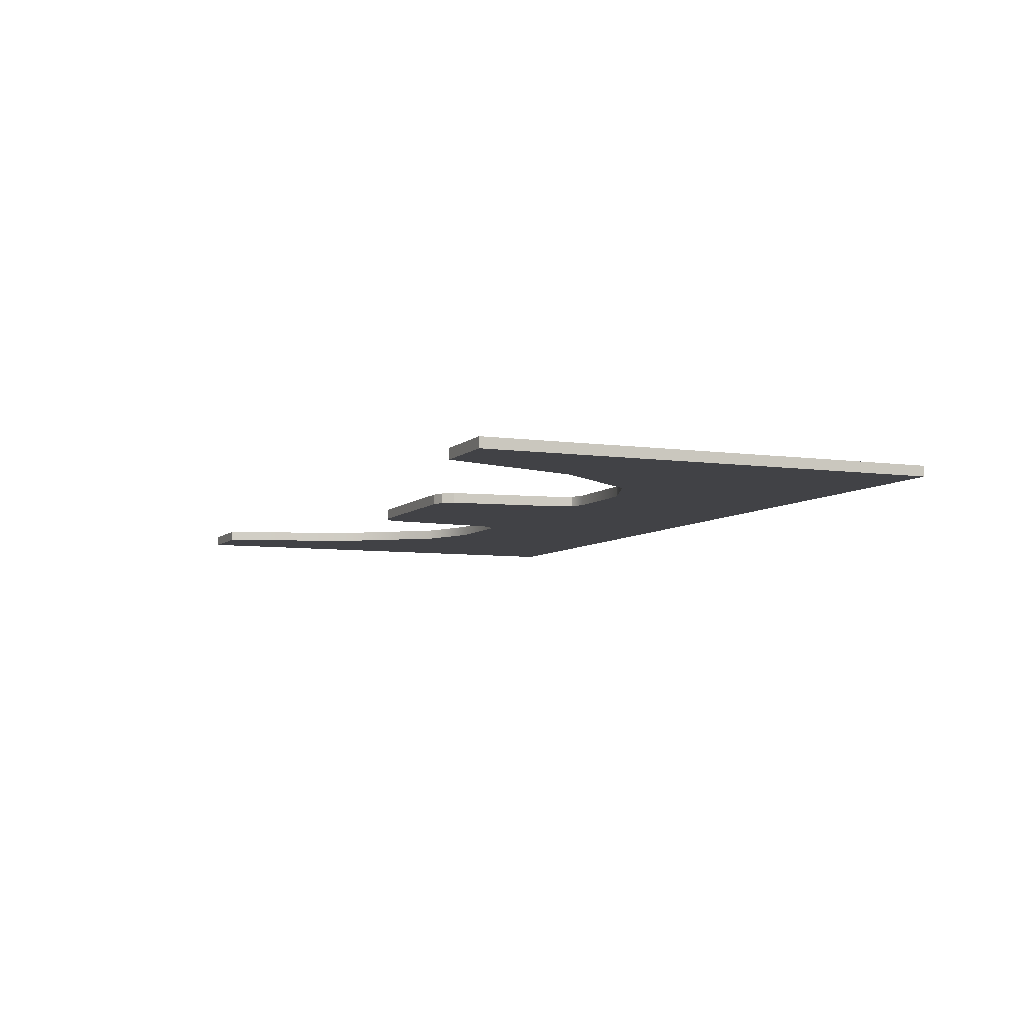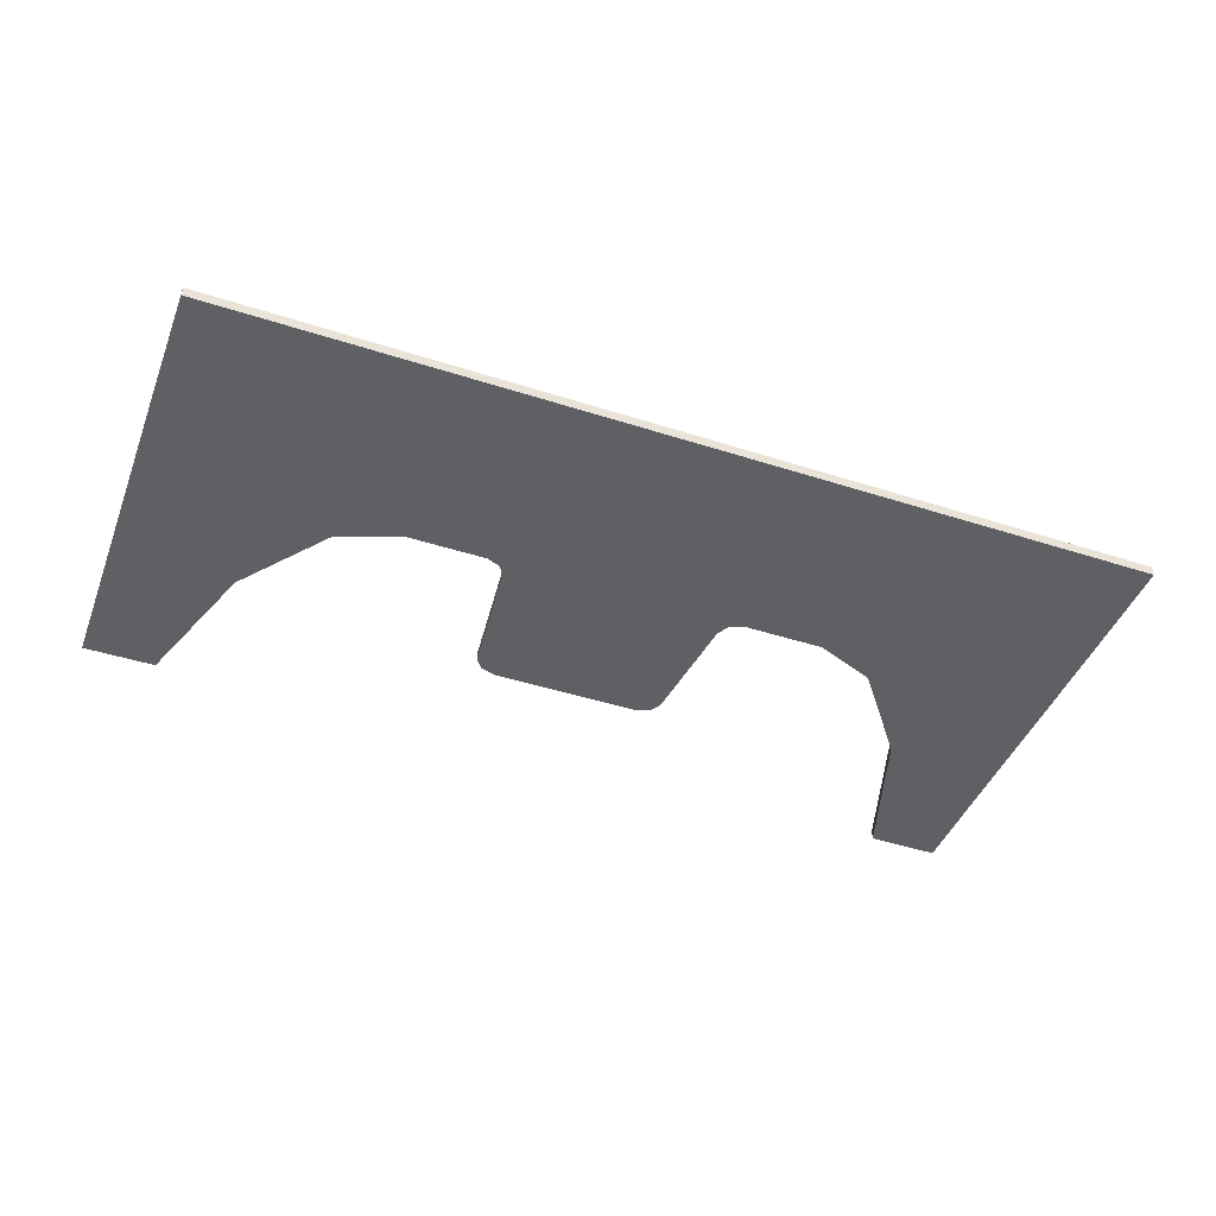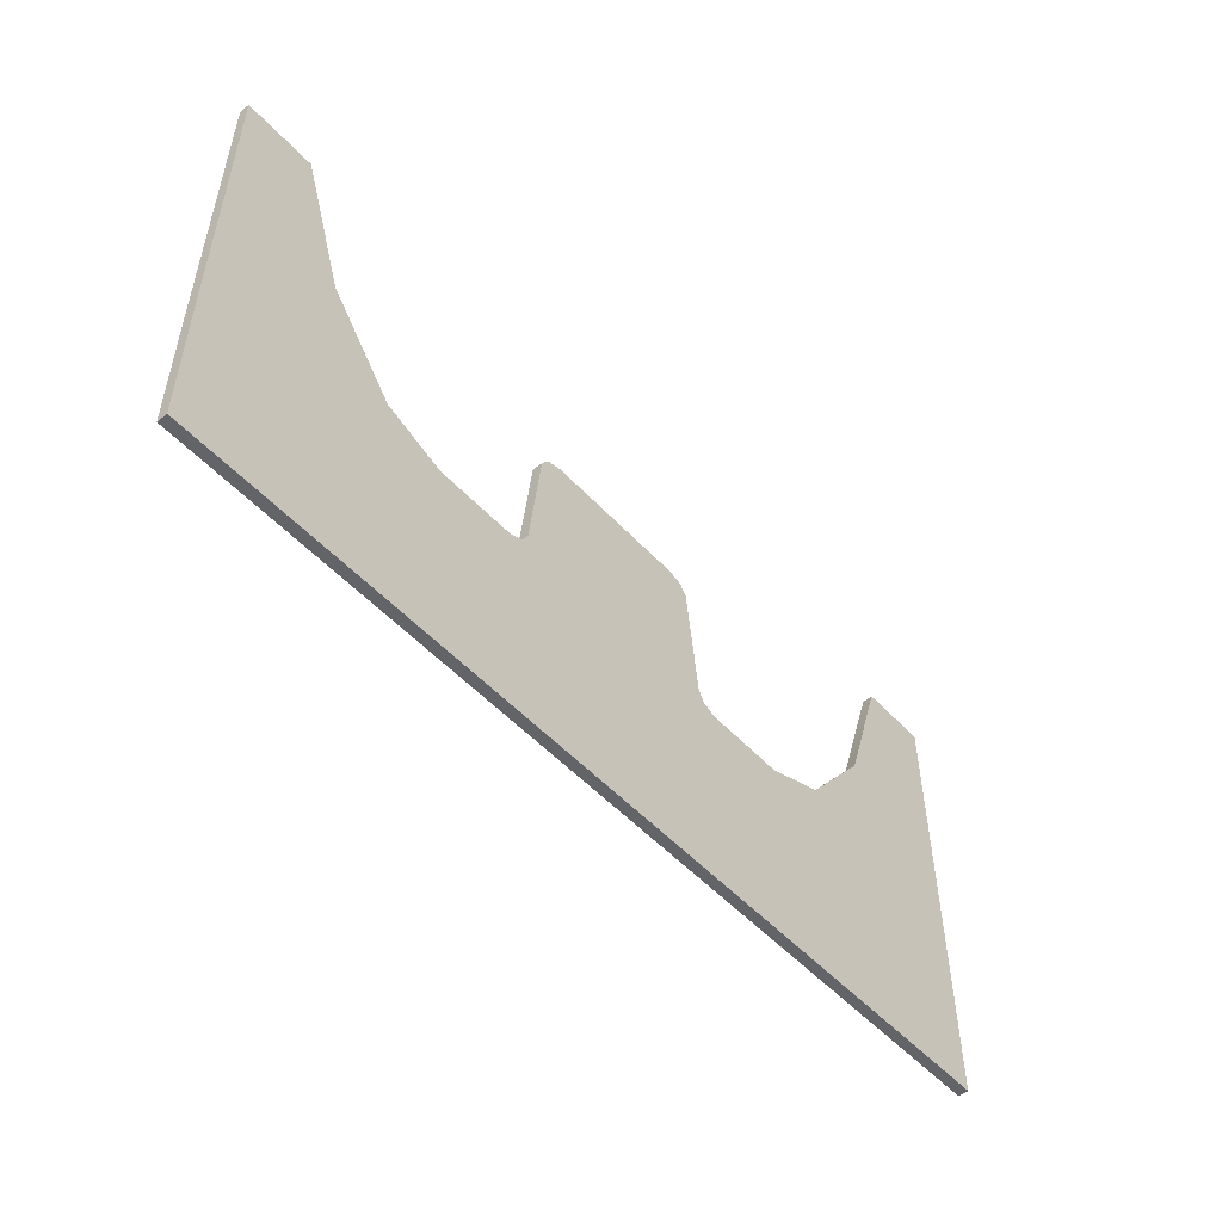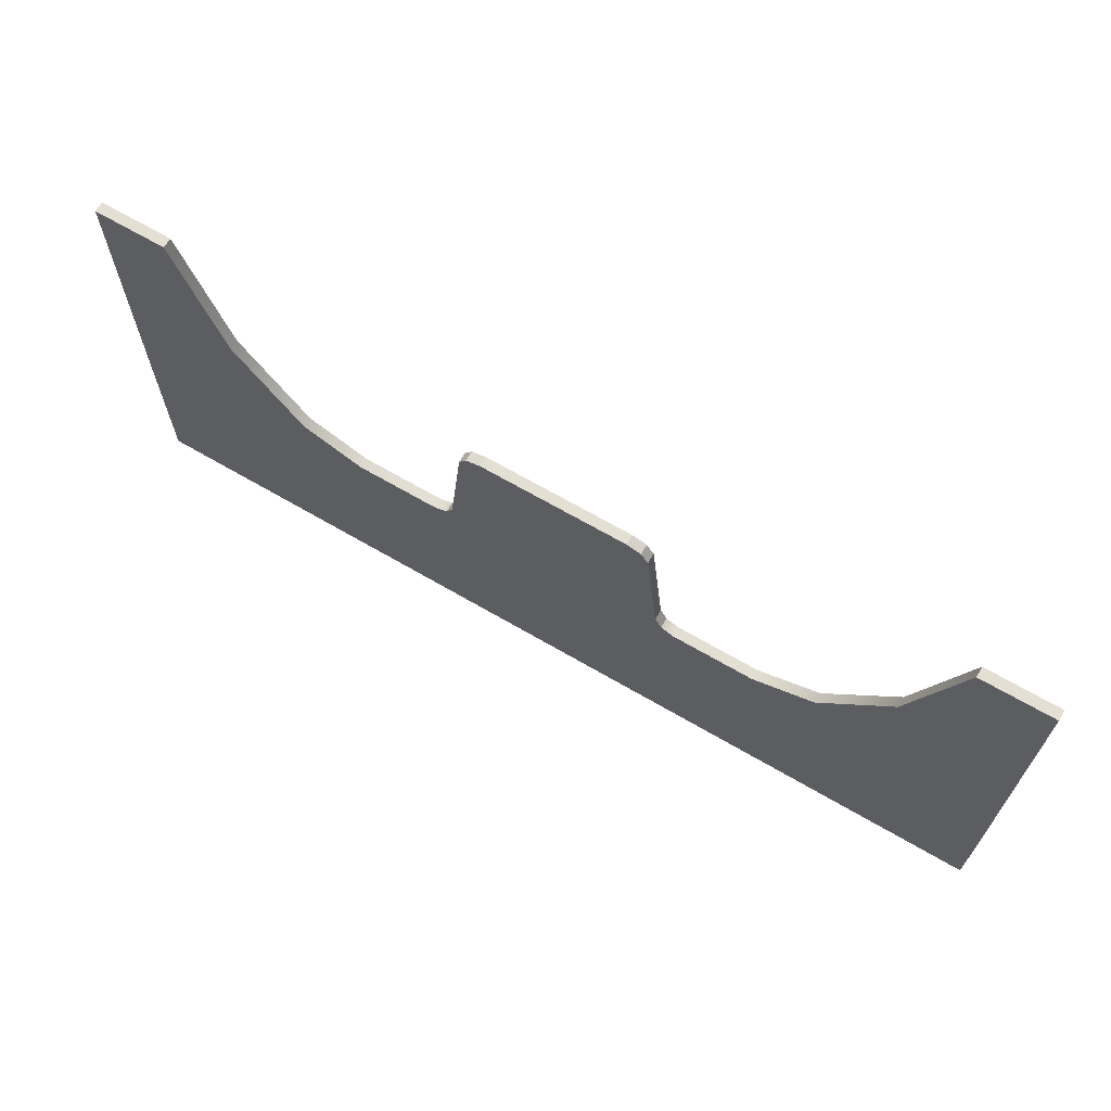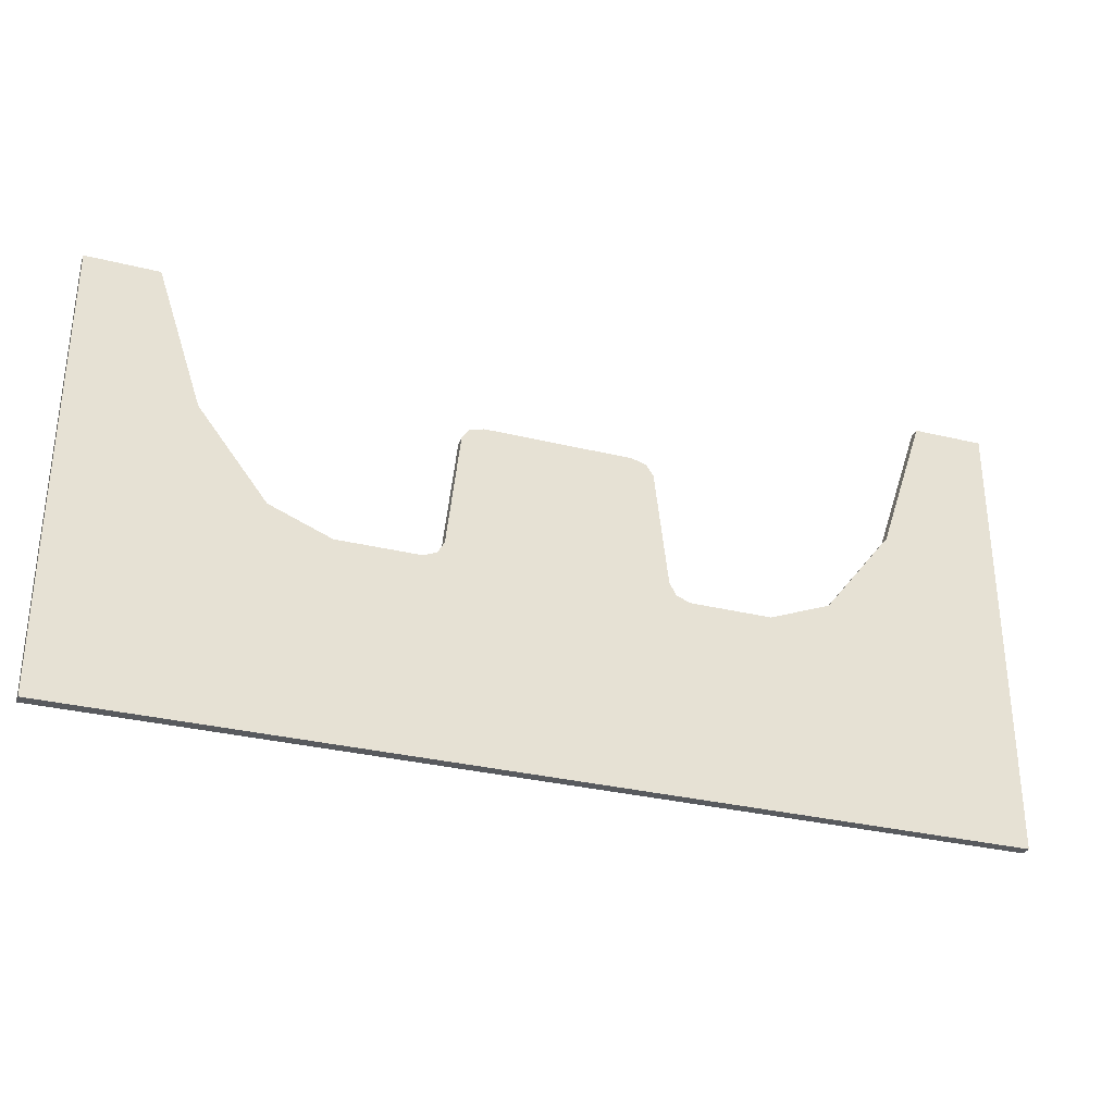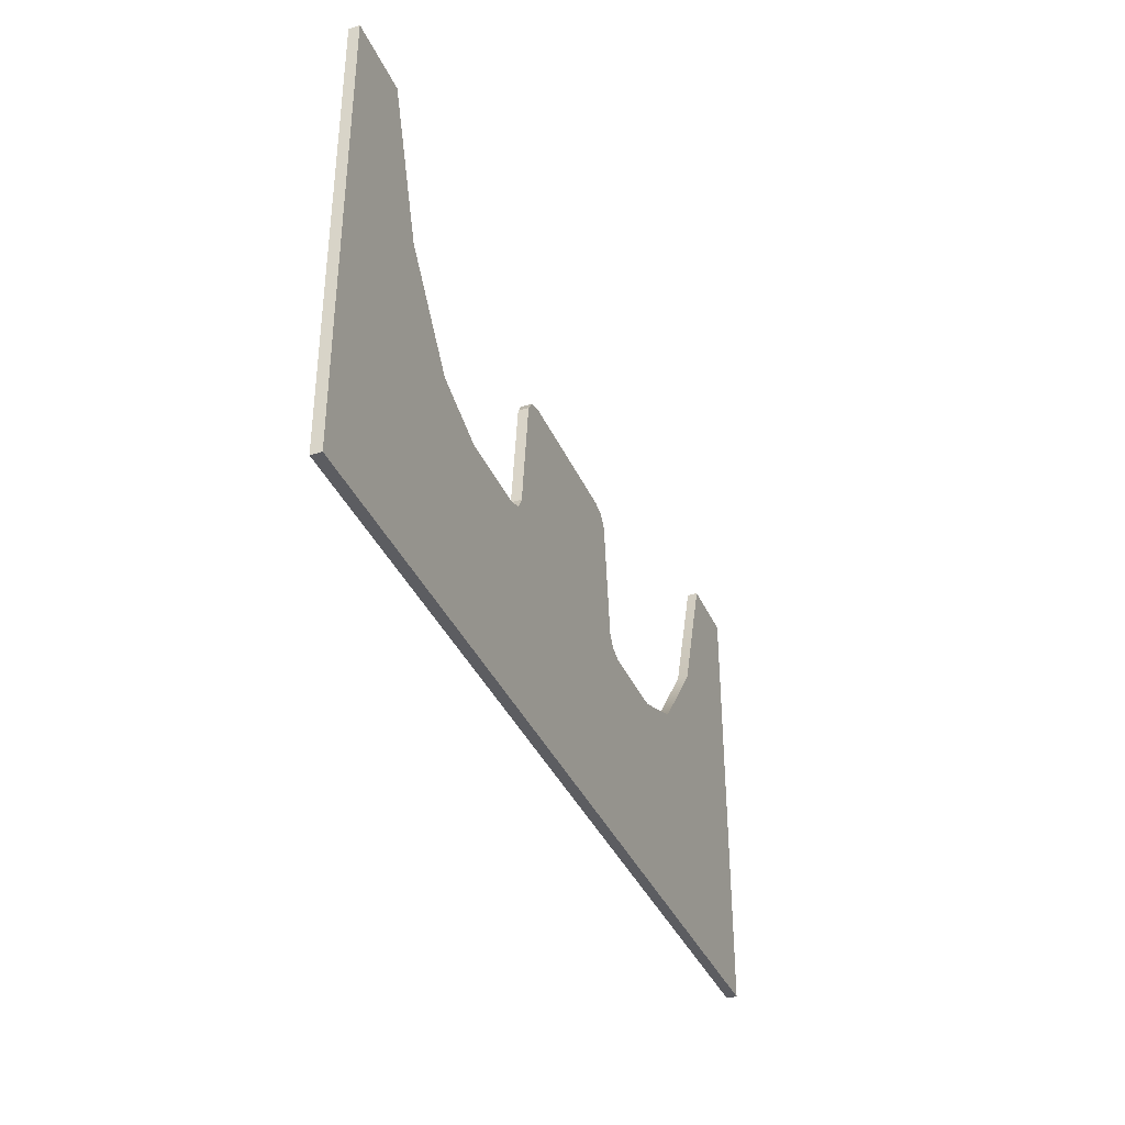
<metadata>
{"format":"obj","ext":"obj","renderer":"f3d","projection":"perspective","resolution":1024,"background":"white","views":[{"elev":-6.6,"azim":66.9,"up":"+Y"},{"elev":-44.4,"azim":159.4,"up":"+Y"},{"elev":-51.2,"azim":-49.1,"up":"+Z"},{"elev":66.9,"azim":-149.6,"up":"+Z"},{"elev":-31.1,"azim":160.6,"up":"+Z"},{"elev":-36.8,"azim":111.7,"up":"+Z"}]}
</metadata>
<code>
v -5.146 -0.005554 3.208
v -4.106 -0.005554 1.868
v -3.182 -0.005554 1.5
v -1.944 -0.005554 1.5
v -1.741 -0.005554 1.586
v -0.5803 -0.005554 1.586
v 0.5803 -0.005554 1.586
v 1.741 -0.005554 1.586
v 1.944 -0.005554 1.5
v 3.182 -0.005554 1.5
v 4.106 -0.005554 1.868
v 5.146 -0.005554 3.208
v -5.146 0.1495 3.208
v -4.106 0.1495 1.868
v -3.182 0.1495 1.5
v -1.944 0.1495 1.5
v -1.741 0.1495 1.586
v -0.5803 0.1495 1.586
v 0.5803 0.1495 1.586
v 1.741 0.1495 1.586
v 1.944 0.1495 1.5
v 3.182 0.1495 1.5
v 4.106 0.1495 1.868
v 5.146 0.1495 3.208
v -5 0.1495 0.5
v -4.091 0.1495 0.5
v -3.182 0.1495 0.5
v -2.273 0.1495 0.5
v -1.364 0.1495 0.5
v -0.4545 0.1495 0.5
v 0.4545 0.1495 0.5
v 1.364 0.1495 0.5
v 2.273 0.1495 0.5
v 3.182 0.1495 0.5
v 4.091 0.1495 0.5
v 5 0.1495 0.5
v -5 0.1495 -0.5
v -4.091 0.1495 -0.5
v -3.182 0.1495 -0.5
v -2.273 0.1495 -0.5
v -1.364 0.1495 -0.5
v -0.4545 0.1495 -0.5
v 0.4545 0.1495 -0.5
v 1.364 0.1495 -0.5
v 2.273 0.1495 -0.5
v 3.182 0.1495 -0.5
v 4.091 0.1495 -0.5
v 5 0.1495 -0.5
v -5 0.1495 -1.5
v -4.091 0.1495 -1.5
v -3.182 0.1495 -1.5
v -2.273 0.1495 -1.5
v -1.364 0.1495 -1.5
v -0.4545 0.1495 -1.5
v 0.4545 0.1495 -1.5
v 1.364 0.1495 -1.5
v 2.273 0.1495 -1.5
v 3.182 0.1495 -1.5
v 4.091 0.1495 -1.5
v 5 0.1495 -1.5
v -5 -0.005554 -1.5
v -4.091 -0.005554 -1.5
v -3.182 -0.005554 -1.5
v -2.273 -0.005554 -1.5
v -1.364 -0.005554 -1.5
v -0.4545 -0.005554 -1.5
v 0.4545 -0.005554 -1.5
v 1.364 -0.005554 -1.5
v 2.273 -0.005554 -1.5
v 3.182 -0.005554 -1.5
v 4.091 -0.005554 -1.5
v 5 -0.005554 -1.5
v -5 -0.005554 -0.5
v -4.091 -0.005554 -0.5
v -3.182 -0.005554 -0.5
v -2.273 -0.005554 -0.5
v -1.364 -0.005554 -0.5
v -0.4545 -0.005554 -0.5
v 0.4545 -0.005554 -0.5
v 1.364 -0.005554 -0.5
v 2.273 -0.005554 -0.5
v 3.182 -0.005554 -0.5
v 4.091 -0.005554 -0.5
v 5 -0.005554 -0.5
v -5 -0.005554 0.5
v -4.091 -0.005554 0.5
v -3.182 -0.005554 0.5
v -2.273 -0.005554 0.5
v -1.364 -0.005554 0.5
v -0.4545 -0.005554 0.5
v 0.4545 -0.005554 0.5
v 1.364 -0.005554 0.5
v 2.273 -0.005554 0.5
v 3.182 -0.005554 0.5
v 4.091 -0.005554 0.5
v 5 -0.005554 0.5
v -1.641 -0.005554 1.772
v -0.5468 -0.005554 1.772
v -0.5468 0.1495 1.772
v -1.641 0.1495 1.772
v 0.5468 -0.005554 1.772
v 0.5468 0.1495 1.772
v 1.641 -0.005554 1.772
v 1.641 0.1495 1.772
v -1.444 -0.005554 3.519
v -0.4815 -0.005554 3.519
v -0.4815 0.1495 3.519
v -1.444 0.1495 3.519
v 0.4815 -0.005554 3.519
v 0.4815 0.1495 3.519
v 1.444 -0.005554 3.519
v 1.444 0.1495 3.519
v -1.331 -0.005554 3.681
v 1.331 -0.005554 3.681
v 1.331 0.1495 3.681
v -1.331 0.1495 3.681
v -1.116 -0.005554 3.745
v 1.116 -0.005554 3.745
v 1.116 0.1495 3.745
v -1.116 0.1495 3.745
v 5.859 -0.005554 -1.5
v 5.859 -0.005554 -0.5
v 5.859 0.1495 -1.5
v 5.859 0.1495 -0.5
v 5.859 -0.005554 0.5047
v 5.859 0.1495 0.5047
v 5.843 -0.005554 5.306
v 5.843 0.1495 5.306
v -5.859 -0.005554 -1.5
v -5.859 -0.005554 -0.5
v -5.859 0.1495 -0.5
v -5.859 0.1495 -1.5
v -5.859 -0.005554 0.5047
v -5.859 0.1495 0.5047
v -5.843 -0.005554 5.306
v -5.843 0.1495 5.306
v 6.937 -0.005554 -1.5
v 6.937 -0.005554 -0.5
v 6.937 0.1495 -1.5
v 6.937 0.1495 -0.5
v 6.937 -0.005554 0.507
v 6.937 0.1495 0.507
v 6.922 -0.005554 5.31
v 6.922 0.1495 5.31
v -6.937 -0.005554 -1.5
v -6.937 -0.005554 -0.5
v -6.937 0.1495 -0.5
v -6.937 0.1495 -1.5
v -6.937 -0.005554 0.507
v -6.937 0.1495 0.507
v -6.922 -0.005554 5.31
v -6.922 0.1495 5.31
g pCube1
f 1 2 14 13
f 2 3 15 14
f 3 4 16 15
f 4 5 17 16
f 117 118 119 120
f 8 9 21 20
f 9 10 22 21
f 10 11 23 22
f 11 12 24 23
f 13 14 26 25
f 14 15 27 26
f 15 16 28 27
f 16 17 29 28
f 17 18 30 29
f 18 19 31 30
f 19 20 32 31
f 20 21 33 32
f 21 22 34 33
f 22 23 35 34
f 23 24 36 35
f 25 26 38 37
f 26 27 39 38
f 27 28 40 39
f 28 29 41 40
f 29 30 42 41
f 30 31 43 42
f 31 32 44 43
f 32 33 45 44
f 33 34 46 45
f 34 35 47 46
f 35 36 48 47
f 37 38 50 49
f 38 39 51 50
f 39 40 52 51
f 40 41 53 52
f 41 42 54 53
f 42 43 55 54
f 43 44 56 55
f 44 45 57 56
f 45 46 58 57
f 46 47 59 58
f 47 48 60 59
f 49 50 62 61
f 50 51 63 62
f 51 52 64 63
f 52 53 65 64
f 53 54 66 65
f 54 55 67 66
f 55 56 68 67
f 56 57 69 68
f 57 58 70 69
f 58 59 71 70
f 59 60 72 71
f 61 62 74 73
f 62 63 75 74
f 63 64 76 75
f 64 65 77 76
f 65 66 78 77
f 66 67 79 78
f 67 68 80 79
f 68 69 81 80
f 69 70 82 81
f 70 71 83 82
f 71 72 84 83
f 73 74 86 85
f 74 75 87 86
f 75 76 88 87
f 76 77 89 88
f 77 78 90 89
f 78 79 91 90
f 79 80 92 91
f 80 81 93 92
f 81 82 94 93
f 82 83 95 94
f 83 84 96 95
f 85 86 2 1
f 86 87 3 2
f 87 88 4 3
f 88 89 5 4
f 89 90 6 5
f 90 91 7 6
f 91 92 8 7
f 92 93 9 8
f 93 94 10 9
f 94 95 11 10
f 95 96 12 11
f 138 137 139 140
f 141 138 140 142
f 143 141 142 144
f 145 146 147 148
f 146 149 150 147
f 149 151 152 150
f 5 6 98 97
f 18 17 100 99
f 17 5 97 100
f 6 7 101 98
f 19 18 99 102
f 7 8 103 101
f 8 20 104 103
f 20 19 102 104
f 97 98 106 105
f 99 100 108 107
f 100 97 105 108
f 98 101 109 106
f 102 99 107 110
f 101 103 111 109
f 103 104 112 111
f 104 102 110 112
f 106 109 114 113
f 110 107 116 115
f 111 112 115 114
f 108 105 113 116
f 107 108 116
f 112 110 115
f 106 113 105
f 111 114 109
f 113 114 118 117
f 114 115 119 118
f 115 116 120 119
f 116 113 117 120
f 84 72 121 122
f 72 60 123 121
f 60 48 124 123
f 96 84 122 125
f 48 36 126 124
f 12 96 125 127
f 36 24 128 126
f 24 12 127 128
f 61 73 130 129
f 37 49 132 131
f 49 61 129 132
f 73 85 133 130
f 25 37 131 134
f 85 1 135 133
f 1 13 136 135
f 13 25 134 136
f 122 121 137 138
f 121 123 139 137
f 123 124 140 139
f 125 122 138 141
f 124 126 142 140
f 127 125 141 143
f 126 128 144 142
f 128 127 143 144
f 129 130 146 145
f 131 132 148 147
f 132 129 145 148
f 130 133 149 146
f 134 131 147 150
f 133 135 151 149
f 135 136 152 151
f 136 134 150 152

</code>
